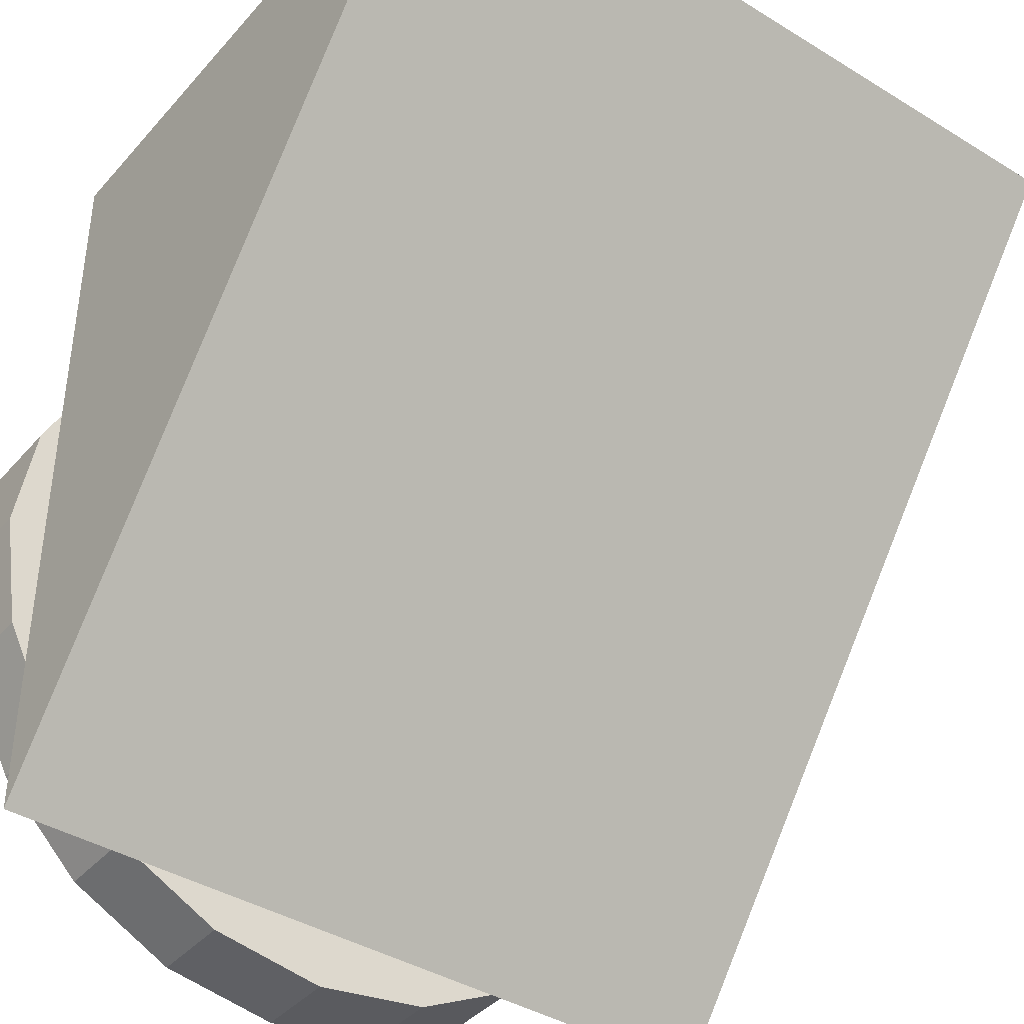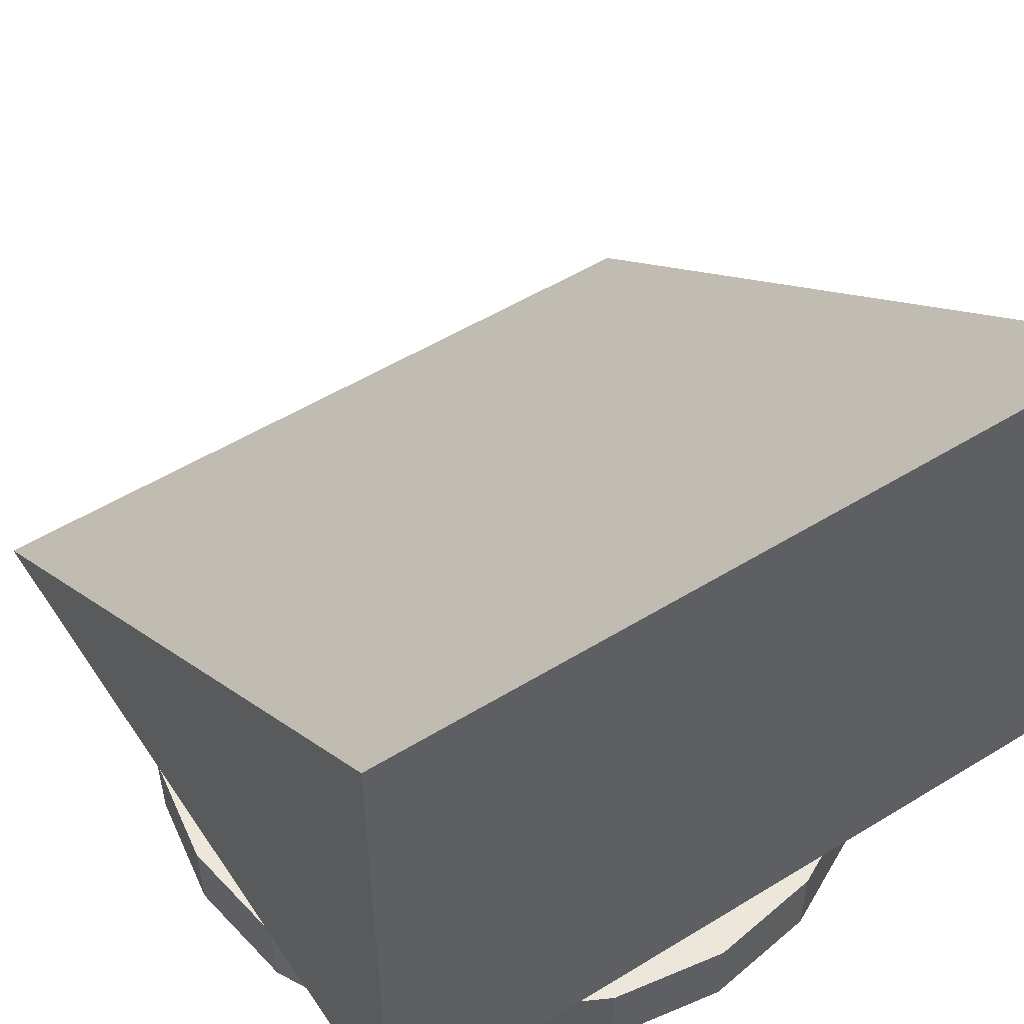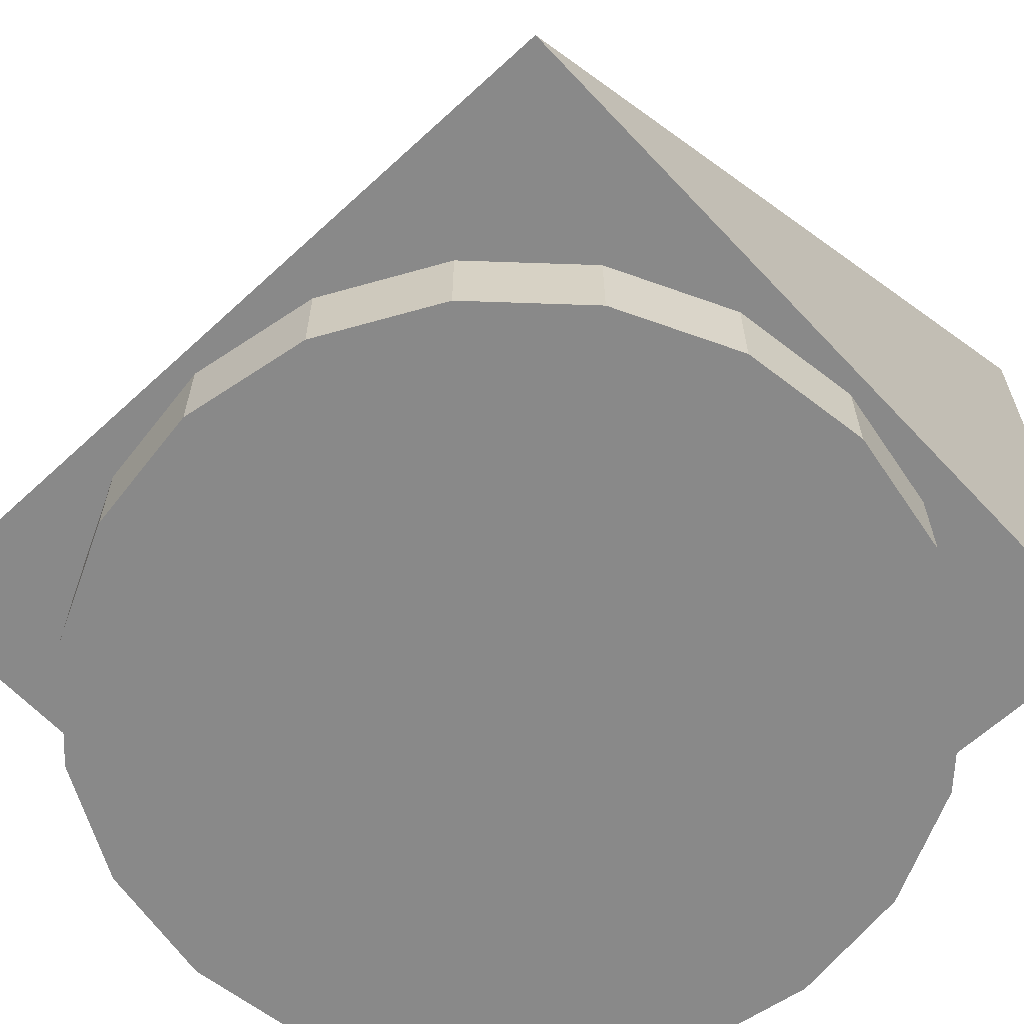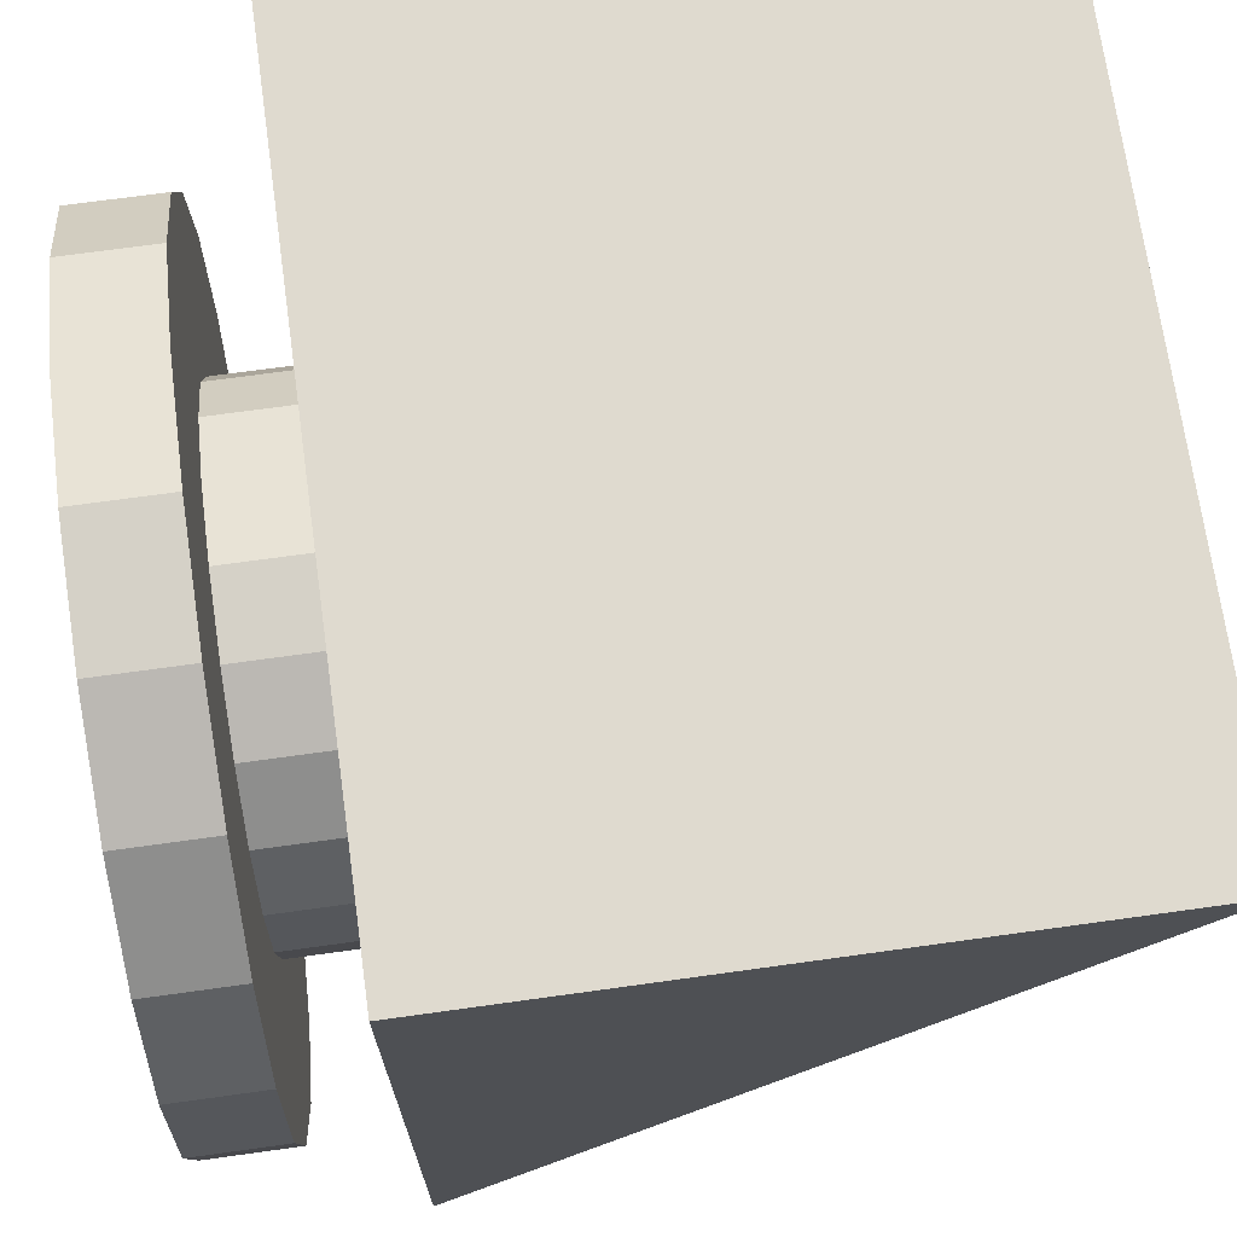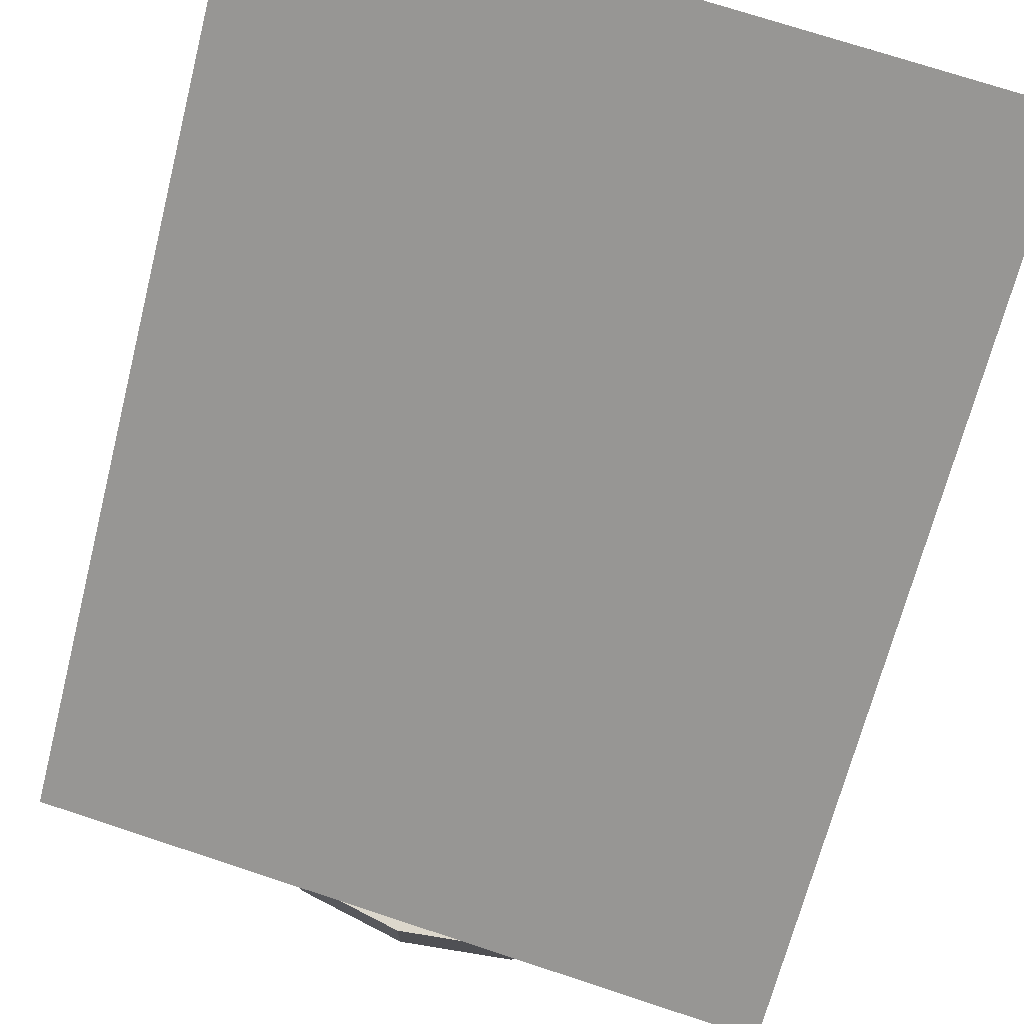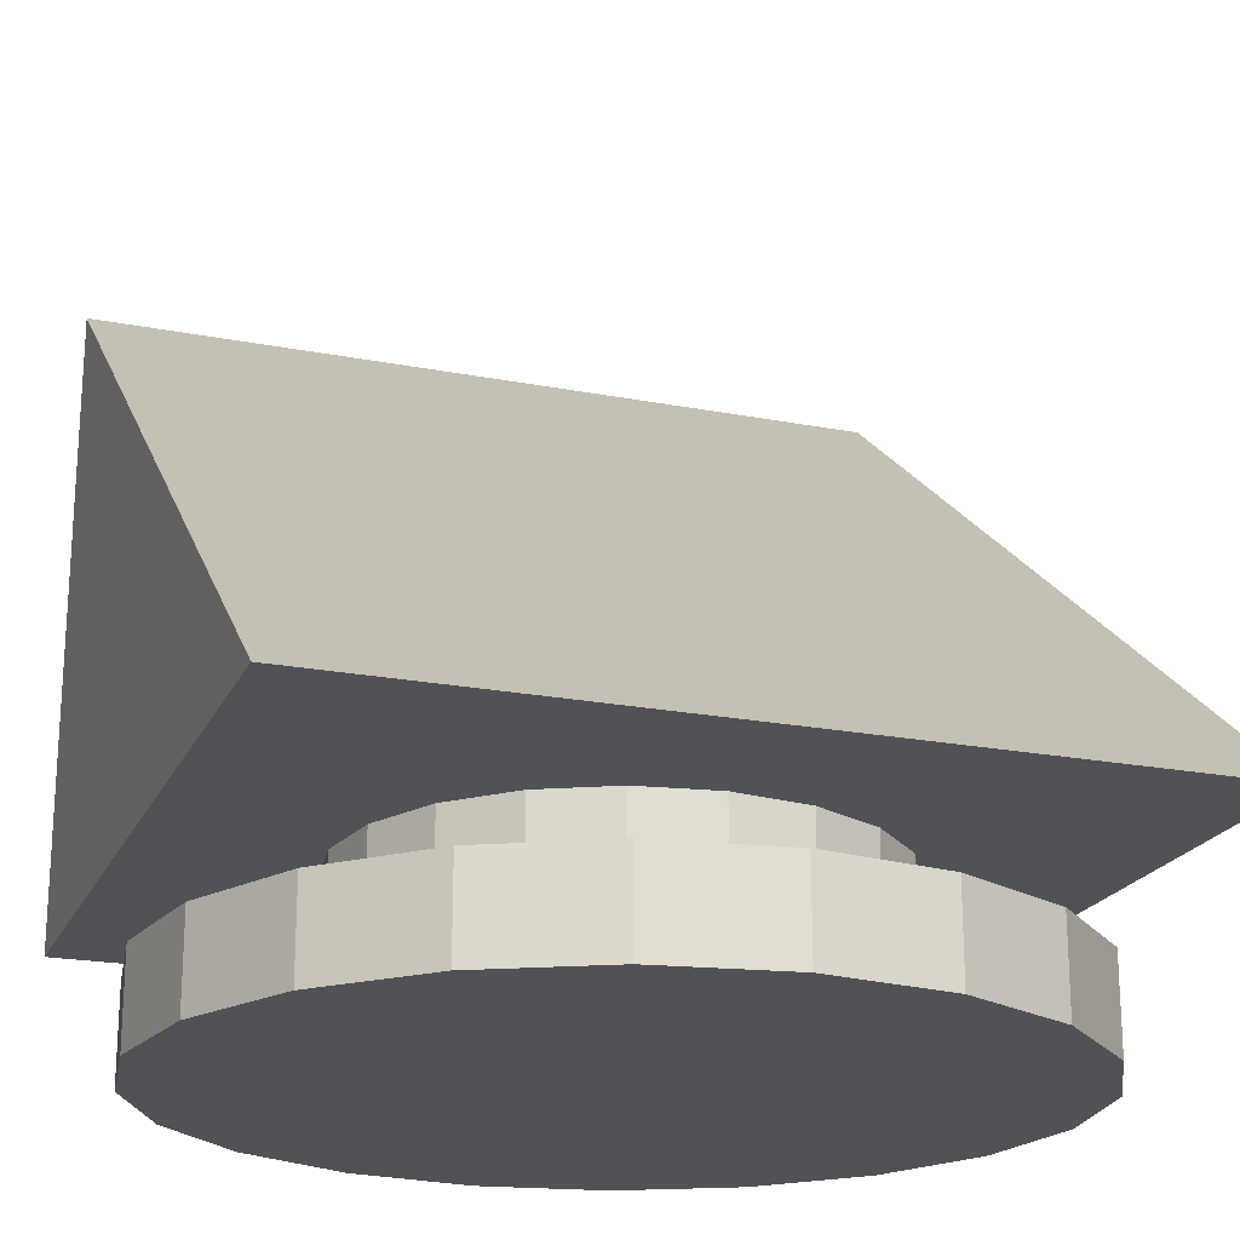
<metadata>
{"format":"obj","ext":"obj","renderer":"f3d","projection":"perspective","resolution":1024,"background":"white","views":[{"elev":-40.3,"azim":-37.0,"up":"+Y"},{"elev":53.1,"azim":146.8,"up":"+Z"},{"elev":-63.1,"azim":43.0,"up":"+Z"},{"elev":70.8,"azim":-97.9,"up":"+Y"},{"elev":73.0,"azim":18.2,"up":"+Z"},{"elev":-21.0,"azim":-19.3,"up":"+Z"}]}
</metadata>
<code>
o obj_0
v 10 		48 		4
v 10 		30 		4
v 10 		48 		18.14
v 24.5 		34.37 		4
v 24.5 		39 		4
v 24.5 		44.5 		4
v 28 		48 		4
v 26.28 		44.29 		0
v 10 		39 		0
v 19 		44.5 		4
v 24.23 		40.7 		2
v 10.44 		41.78 		0
v 11.72 		44.29 		0
v 24.29 		46.28 		0
v 13.71 		46.28 		0
v 22.23 		43.45 		2
v 16.22 		47.56 		0
v 24.29 		46.28 		2
v 19 		48 		0
v 21.78 		47.56 		0
v 26.28 		44.29 		2
v 27.56 		41.78 		0
v 28 		39 		0
v 27.56 		36.22 		0
v 23.45 		35.77 		2
v 26.28 		33.71 		0
v 24.23 		37.3 		2
v 24.23 		37.3 		4
v 23.45 		35.77 		4
v 11.72 		33.71 		0
v 21.78 		47.56 		2
v 14.55 		35.77 		4
v 15.77 		34.55 		4
v 24.5 		39 		2
v 19 		48 		2
v 17.3 		33.77 		4
v 24.23 		40.7 		4
v 16.22 		47.56 		2
v 24.1 		40.96 		4
v 10.44 		36.22 		0
v 17.3 		44.23 		2
v 19 		44.5 		2
v 23.45 		42.23 		4
v 13.71 		46.28 		2
v 22.23 		43.45 		4
v 24.29 		31.72 		0
v 21.78 		30.44 		0
v 19 		30 		0
v 11.72 		44.29 		2
v 15.77 		43.45 		2
v 16.22 		30.44 		0
v 13.71 		31.72 		0
v 19 		33.5 		4
v 28 		30 		4
v 10.44 		41.78 		2
v 14.55 		42.23 		2
v 28 		48 		18.14
v 20.7 		33.77 		4
v 10 		39 		2
v 22.23 		34.55 		4
v 13.9 		40.96 		2
v 13.71 		31.72 		2
v 16.22 		30.44 		2
v 13.77 		37.3 		2
v 19 		30 		2
v 13.5 		43.63 		4
v 13.5 		39 		2
v 13.5 		39 		4
v 21.78 		30.44 		2
v 13.5 		33.5 		4
v 24.29 		31.72 		2
v 24.1 		40.96 		2
v 20.7 		44.23 		4
v 20.7 		44.23 		2
v 17.3 		44.23 		4
v 13.77 		40.7 		2
v 13.77 		40.7 		4
v 13.9 		40.96 		4
v 15.77 		43.45 		4
v 14.55 		42.23 		4
v 13.77 		37.3 		4
v 10.44 		36.22 		2
v 11.72 		33.71 		2
v 14.55 		35.77 		2
v 15.77 		34.55 		2
v 19 		33.5 		2
v 17.3 		33.77 		2
v 23.45 		42.23 		2
v 20.7 		33.77 		2
v 22.23 		34.55 		2
v 26.28 		33.71 		2
v 27.56 		36.22 		2
v 27.56 		41.78 		2
v 28 		39 		2
g group_0_3888547
f 25 27 28
f 25 28 29
f 27 34 5
f 27 5 28
f 11 37 5
f 11 5 34
f 39 37 11
f 39 11 72
f 16 74 73
f 16 73 45
f 61 76 77
f 61 77 78
f 74 42 10
f 74 10 73
f 76 67 68
f 76 68 77
f 42 41 75
f 42 75 10
f 41 50 79
f 41 79 75
f 50 56 80
f 50 80 79
f 56 61 78
f 56 78 80
f 68 67 64
f 68 64 81
f 64 84 32
f 64 32 81
f 84 85 33
f 84 33 32
f 72 88 43
f 72 43 39
f 88 16 45
f 88 45 43
f 85 87 36
f 85 36 33
f 87 86 53
f 87 53 36
f 53 86 89
f 53 89 58
f 89 90 60
f 89 60 58
f 90 25 29
f 90 29 60
g group_0_4634441
f 1 2 3
f 7 54 5
f 6 7 5
f 33 36 70
f 1 7 10
f 6 10 7
f 43 45 6
f 53 70 36
f 57 54 7
f 53 58 4
f 7 3 57
f 58 60 4
f 60 29 4
f 7 1 3
f 29 28 4
f 5 4 28
f 10 66 1
f 1 66 68
f 70 2 68
f 1 68 2
f 45 73 6
f 10 6 73
f 10 75 66
f 75 79 66
f 79 80 66
f 78 66 80
f 68 81 70
f 81 32 70
f 32 33 70
f 6 5 37
f 37 39 6
f 43 6 39
f 78 77 66
f 68 66 77
f 54 57 2
f 3 2 57
f 2 70 53
f 4 54 53
f 4 5 54
f 2 53 54
g group_0_4796018
f 8 14 18
f 8 18 21
f 14 20 31
f 14 31 18
f 20 19 35
f 20 35 31
f 19 17 38
f 19 38 35
f 9 12 13
f 9 13 15
f 9 15 17
f 9 17 19
f 9 19 20
f 9 20 14
f 9 14 8
f 9 8 22
f 9 22 23
f 9 23 24
f 9 24 26
f 30 40 26
f 9 26 40
f 17 15 44
f 17 44 38
f 15 13 49
f 15 49 44
f 41 44 50
f 47 48 46
f 26 46 48
f 26 48 51
f 26 51 52
f 26 52 30
f 13 12 55
f 13 55 49
f 12 9 59
f 12 59 55
f 30 52 62
f 56 49 61
f 52 51 63
f 52 63 62
f 51 48 65
f 51 65 63
f 65 48 47
f 65 47 69
f 46 71 69
f 46 69 47
f 26 91 46
f 71 89 69
f 65 87 63
f 69 89 65
f 59 9 40
f 59 40 82
f 64 67 59
f 82 64 59
f 83 64 82
f 62 84 83
f 67 76 59
f 55 59 76
f 76 61 55
f 49 55 61
f 56 50 44
f 64 83 84
f 84 62 85
f 91 25 71
f 86 65 89
f 87 65 86
f 87 85 62
f 62 63 87
f 40 30 83
f 40 83 82
f 90 71 25
f 30 62 83
f 71 46 91
f 26 24 92
f 26 92 91
f 24 23 94
f 24 94 92
f 23 22 93
f 23 93 94
f 18 88 21
f 21 72 93
f 34 94 11
f 27 94 34
f 27 25 91
f 89 71 90
f 91 92 27
f 94 27 92
f 93 11 94
f 22 8 21
f 22 21 93
f 44 41 38
f 49 56 44
f 35 38 41
f 35 41 42
f 42 74 35
f 35 74 31
f 18 16 88
f 11 93 72
f 88 72 21
f 16 18 74
f 18 31 74

</code>
